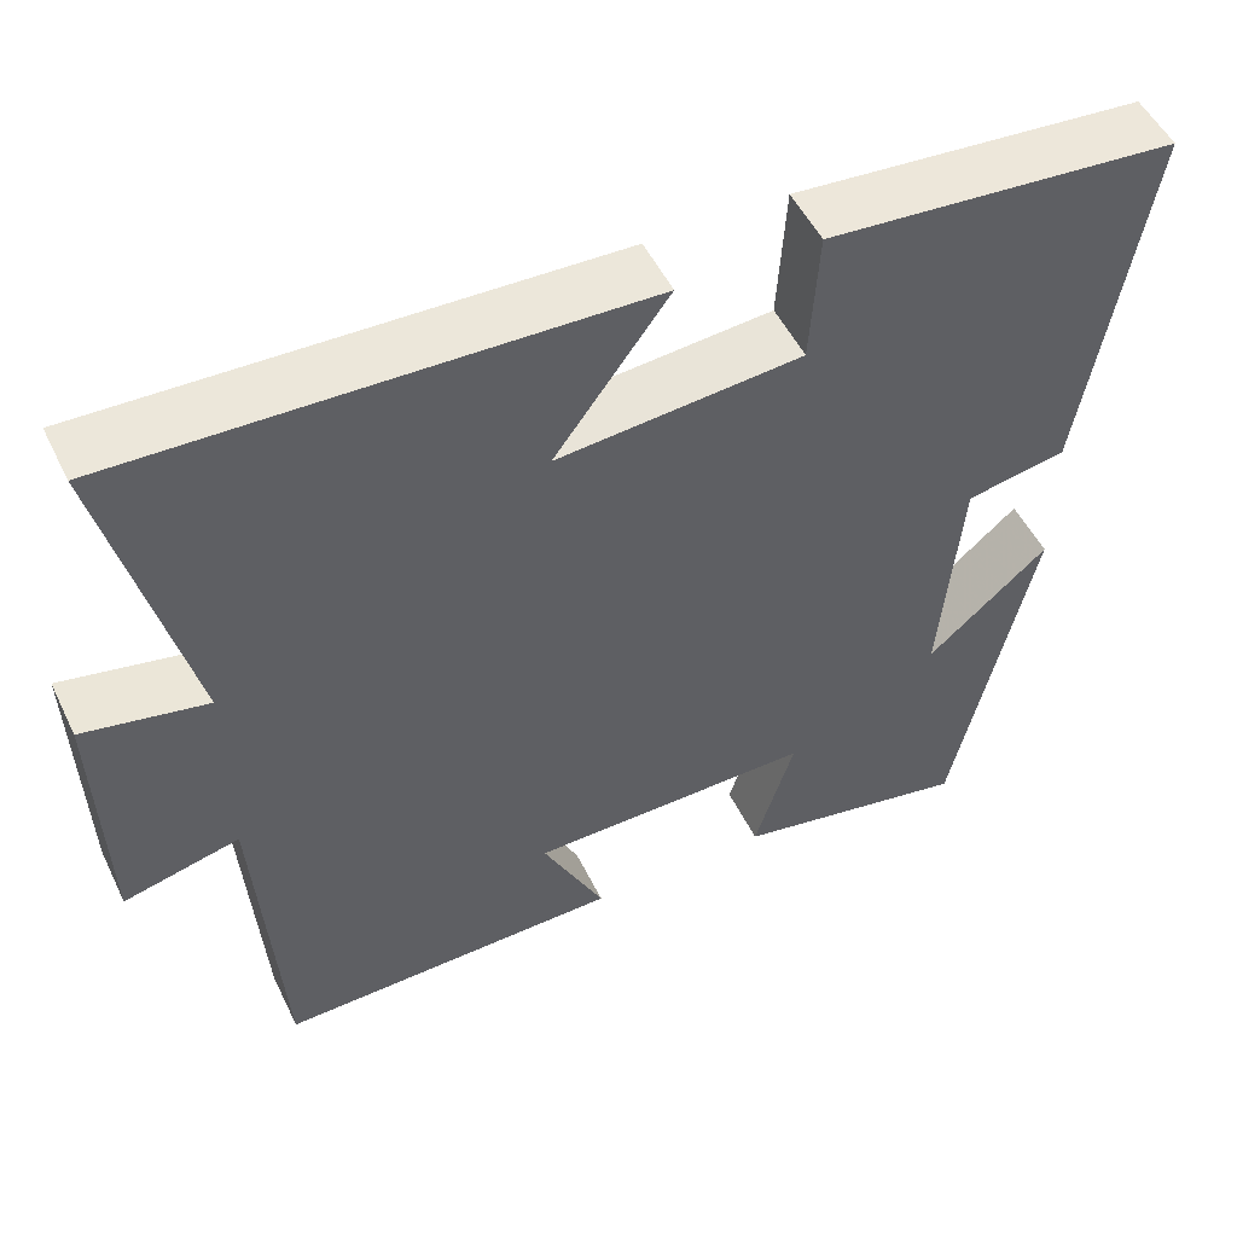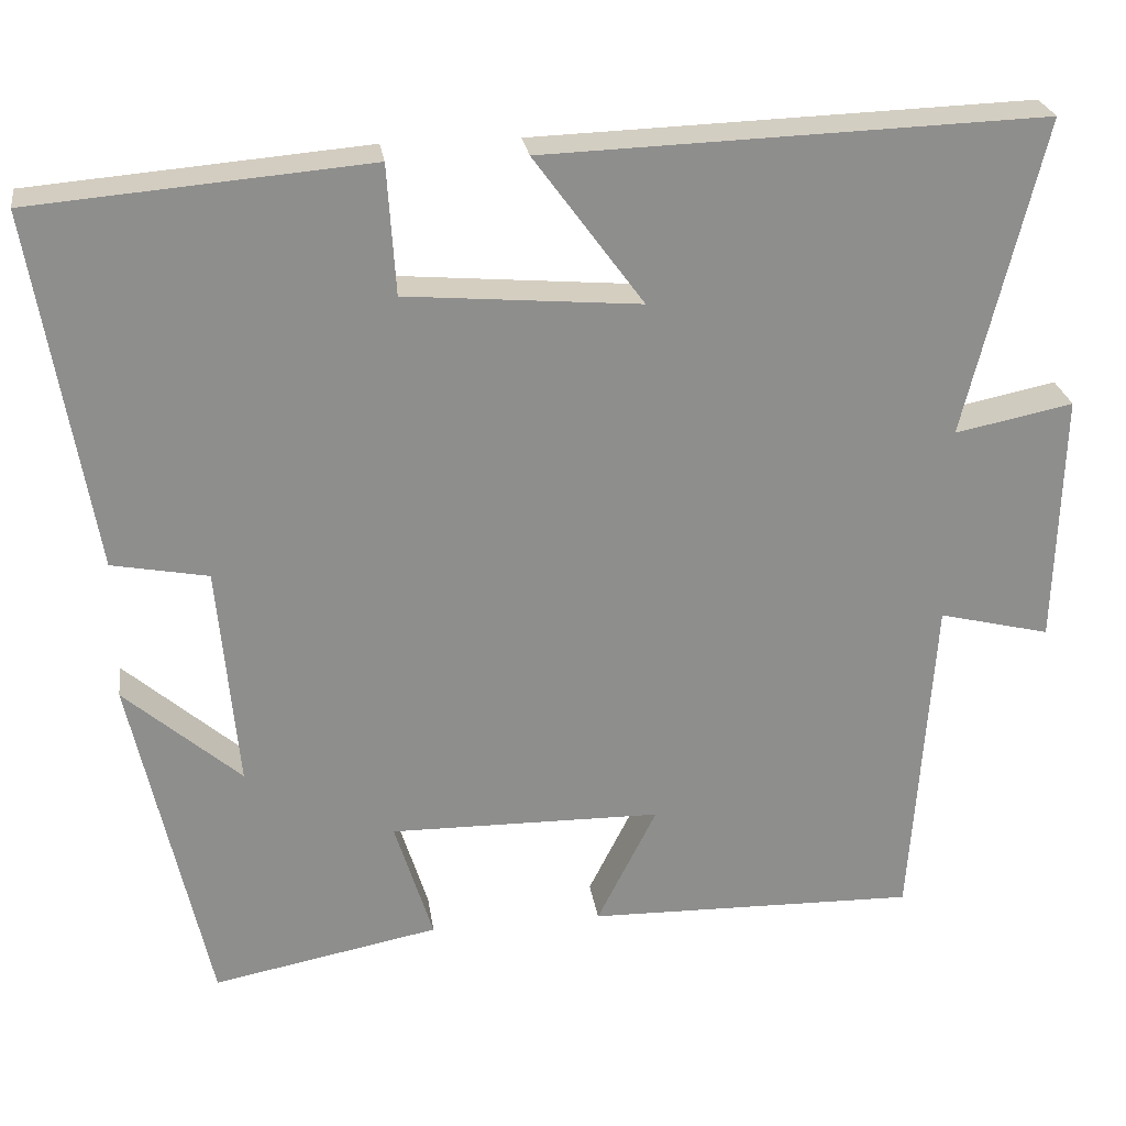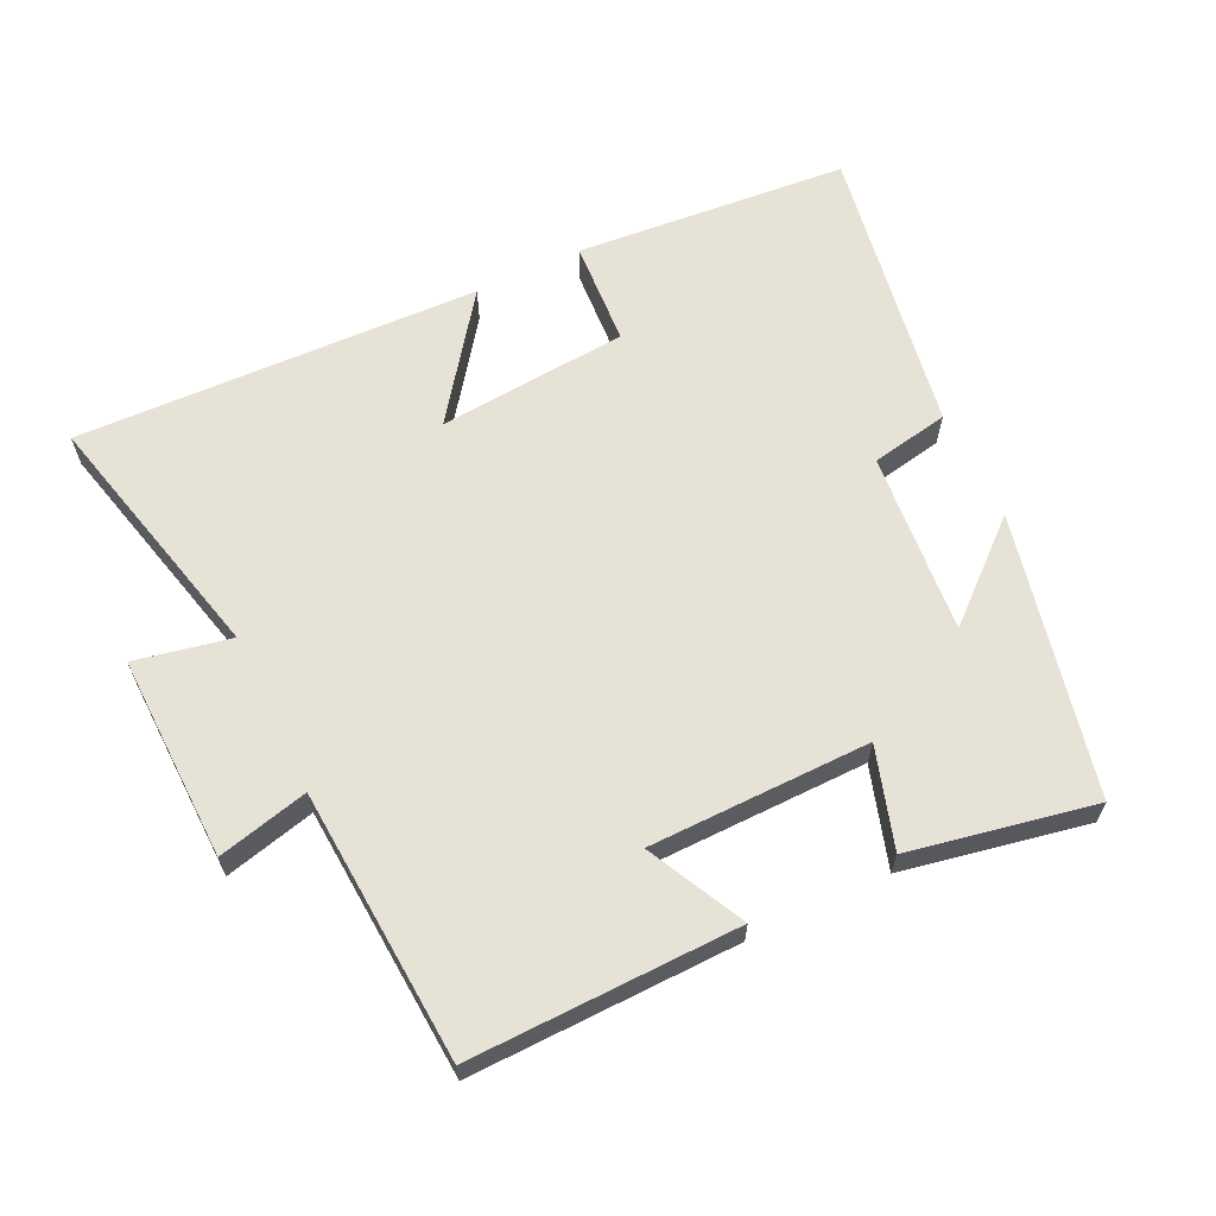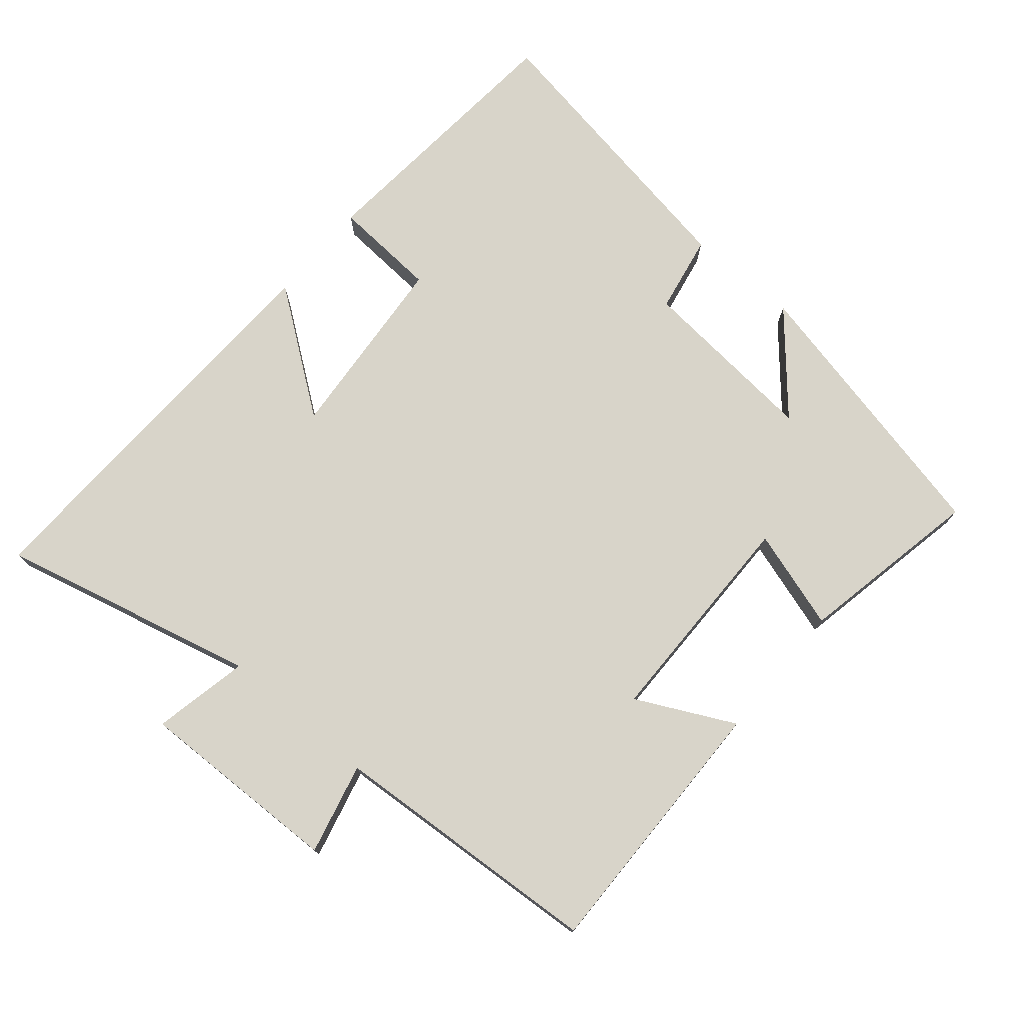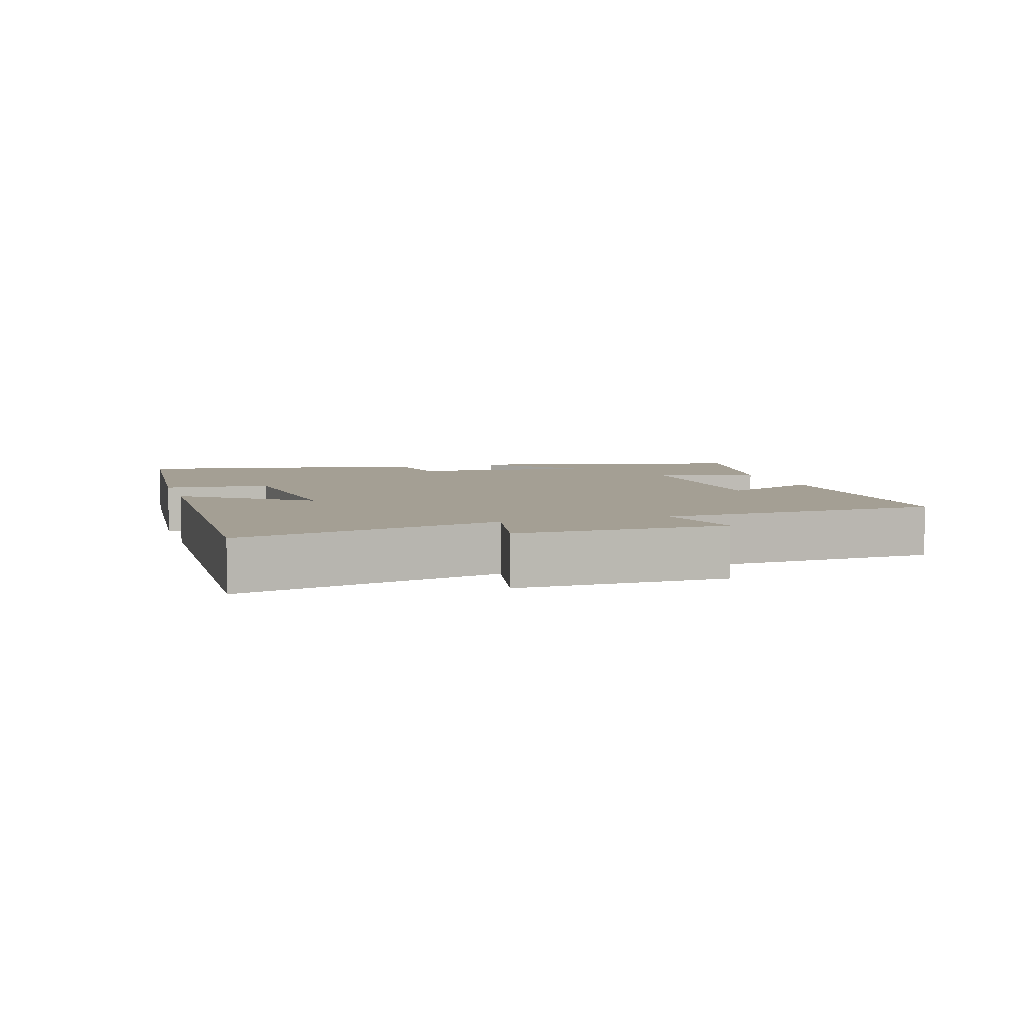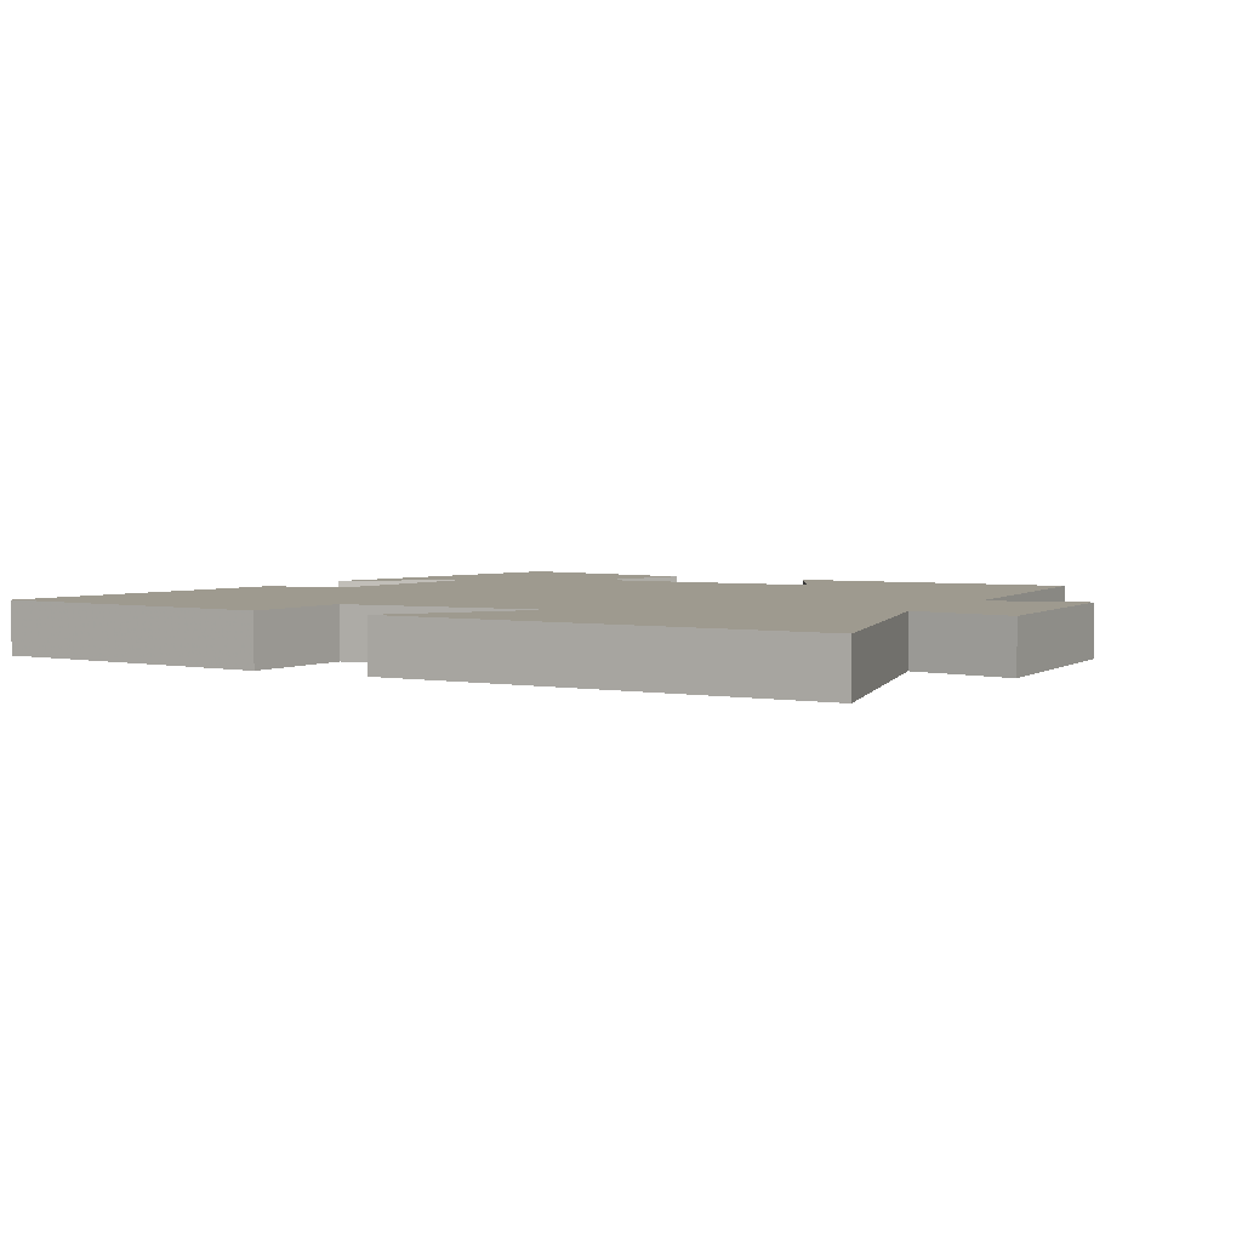
<metadata>
{"format":"obj","ext":"obj","renderer":"f3d","projection":"perspective","resolution":1024,"background":"white","views":[{"elev":51.4,"azim":154.5,"up":"+Z"},{"elev":25.5,"azim":-8.3,"up":"+Z"},{"elev":63.4,"azim":154.4,"up":"+Y"},{"elev":75.2,"azim":130.3,"up":"+Y"},{"elev":5.6,"azim":73.3,"up":"+Y"},{"elev":3.7,"azim":28.8,"up":"+Y"}]}
</metadata>
<code>
v -0.408 0.07 -0.553
v -0.5 0.07 -0.136
v -0.36 0.07 -0.258
v -0.384 0.07 0.012
v -0.5 0.07 0.034
v -0.572 0.07 0.466
v -0.167 0.07 0.5
v -0.157 0.07 0.344
v 0.125 0.07 0.32
v -0.007 0.07 0.5
v 0.593 0.07 0.52
v 0.5 0.07 0.139
v 0.642 0.07 0.168
v 0.634 0.07 -0.136
v 0.5 0.07 -0.103
v 0.473 0.07 -0.508
v 0.075 0.07 -0.5
v 0.147 0.07 -0.356
v -0.181 0.07 -0.352
v -0.135 0.07 -0.5
v -0.408 0 -0.553
v -0.5 0 -0.136
v -0.36 0 -0.258
v -0.384 0 0.012
v -0.5 0 0.034
v -0.572 0 0.466
v -0.167 0 0.5
v -0.157 0 0.344
v 0.125 0 0.32
v -0.007 0 0.5
v 0.593 0 0.52
v 0.5 0 0.139
v 0.642 0 0.168
v 0.634 0 -0.136
v 0.5 0 -0.103
v 0.473 0 -0.508
v 0.075 0 -0.5
v 0.147 0 -0.356
v -0.181 0 -0.352
v -0.135 0 -0.5
f 19 20 1
f 15 16 17 18
f 15 18 19
f 12 13 14 15
f 12 15 19
f 9 10 11 12
f 8 9 12 19
f 6 7 8
f 5 6 8
f 4 5 8
f 3 4 8 19
f 1 2 3
f 1 3 19
f 21 40 39
f 38 37 36 35
f 39 38 35
f 35 34 33 32
f 39 35 32
f 32 31 30 29
f 39 32 29 28
f 28 27 26
f 28 26 25
f 28 25 24
f 39 28 24 23
f 23 22 21
f 39 23 21
f 1 21 22 2
f 2 22 23 3
f 3 23 24 4
f 4 24 25 5
f 5 25 26 6
f 6 26 27 7
f 7 27 28 8
f 8 28 29 9
f 9 29 30 10
f 10 30 31 11
f 11 31 32 12
f 12 32 33 13
f 13 33 34 14
f 14 34 35 15
f 15 35 36 16
f 16 36 37 17
f 17 37 38 18
f 18 38 39 19
f 19 39 40 20
f 20 40 21 1

</code>
